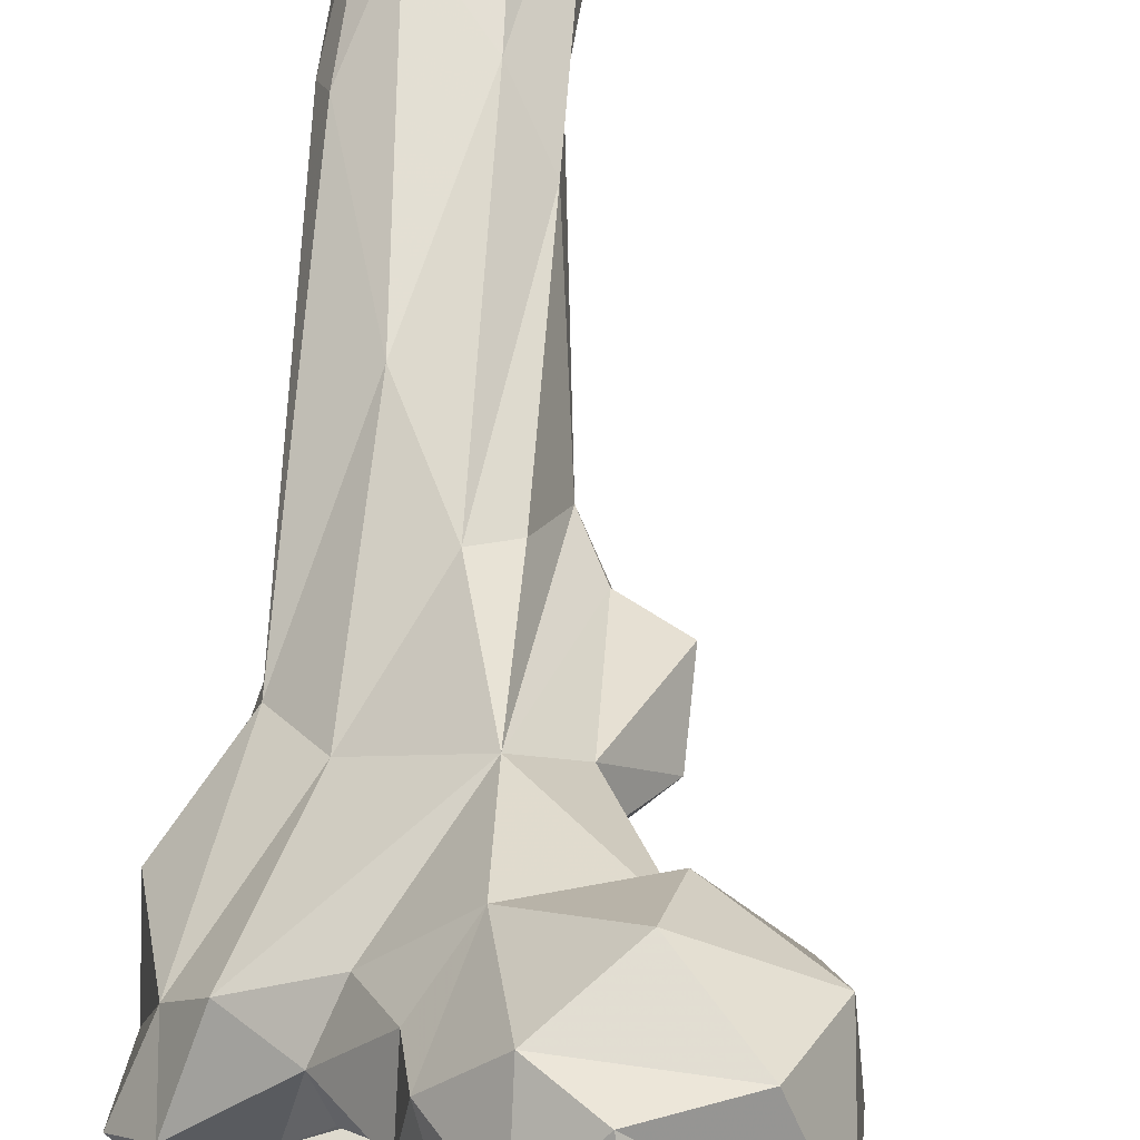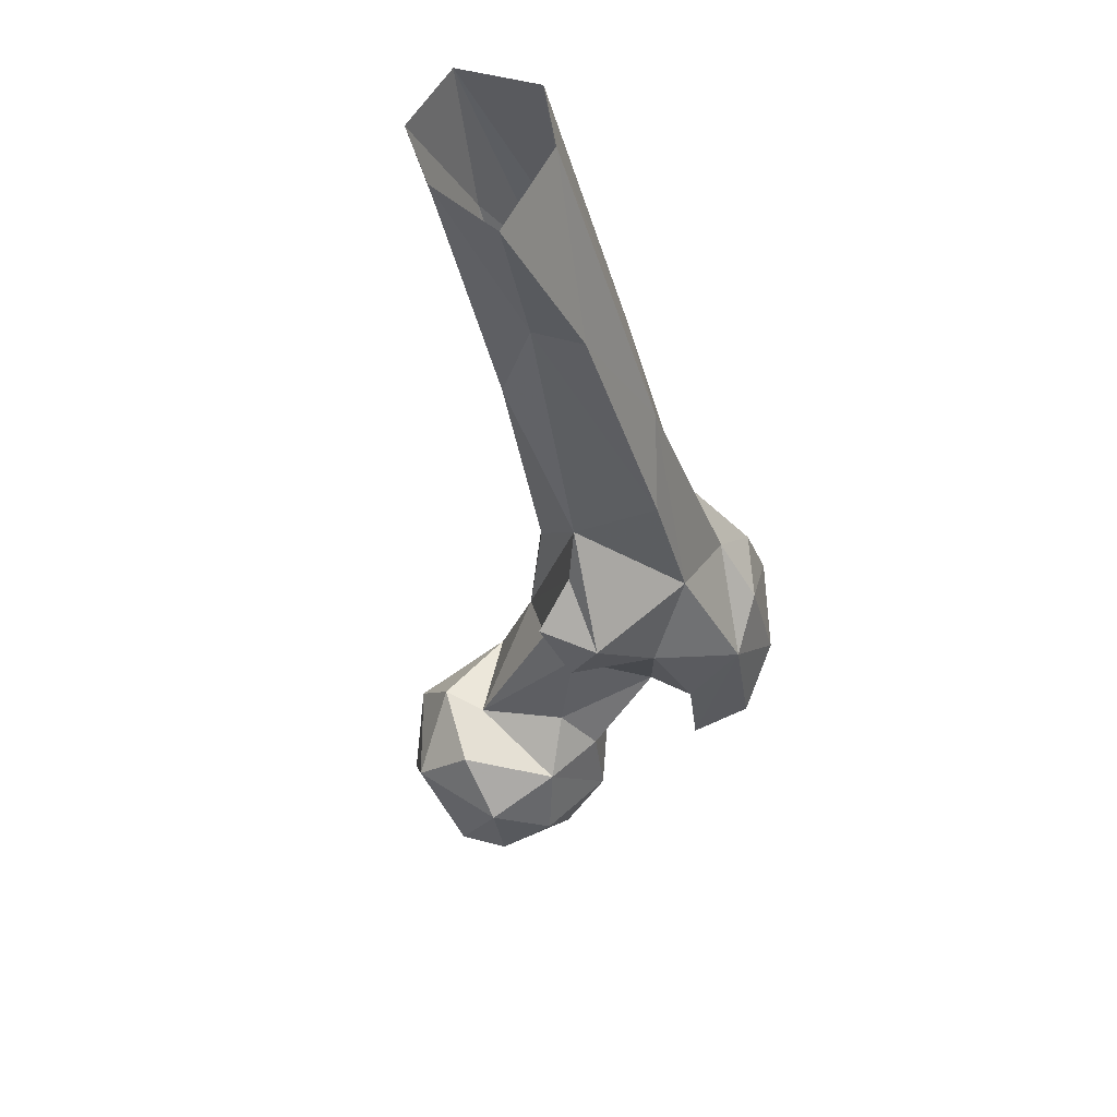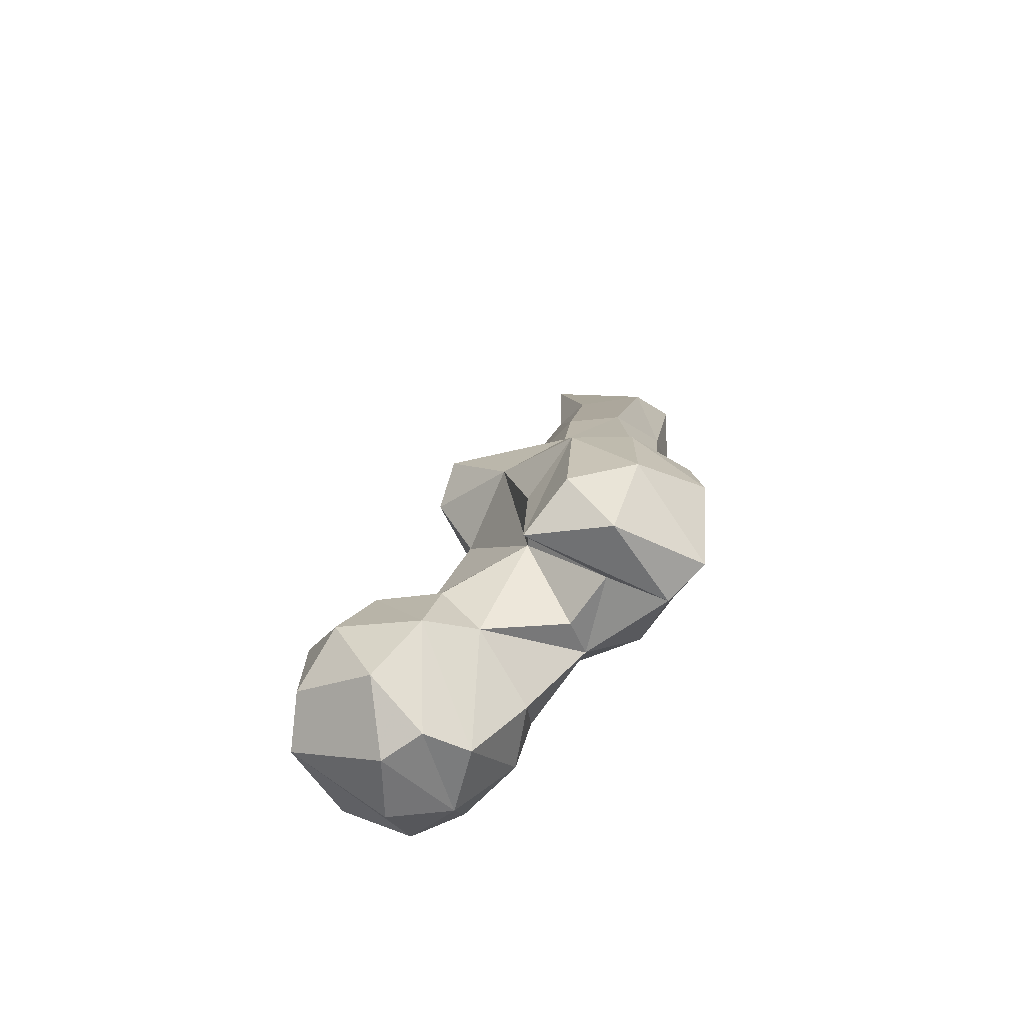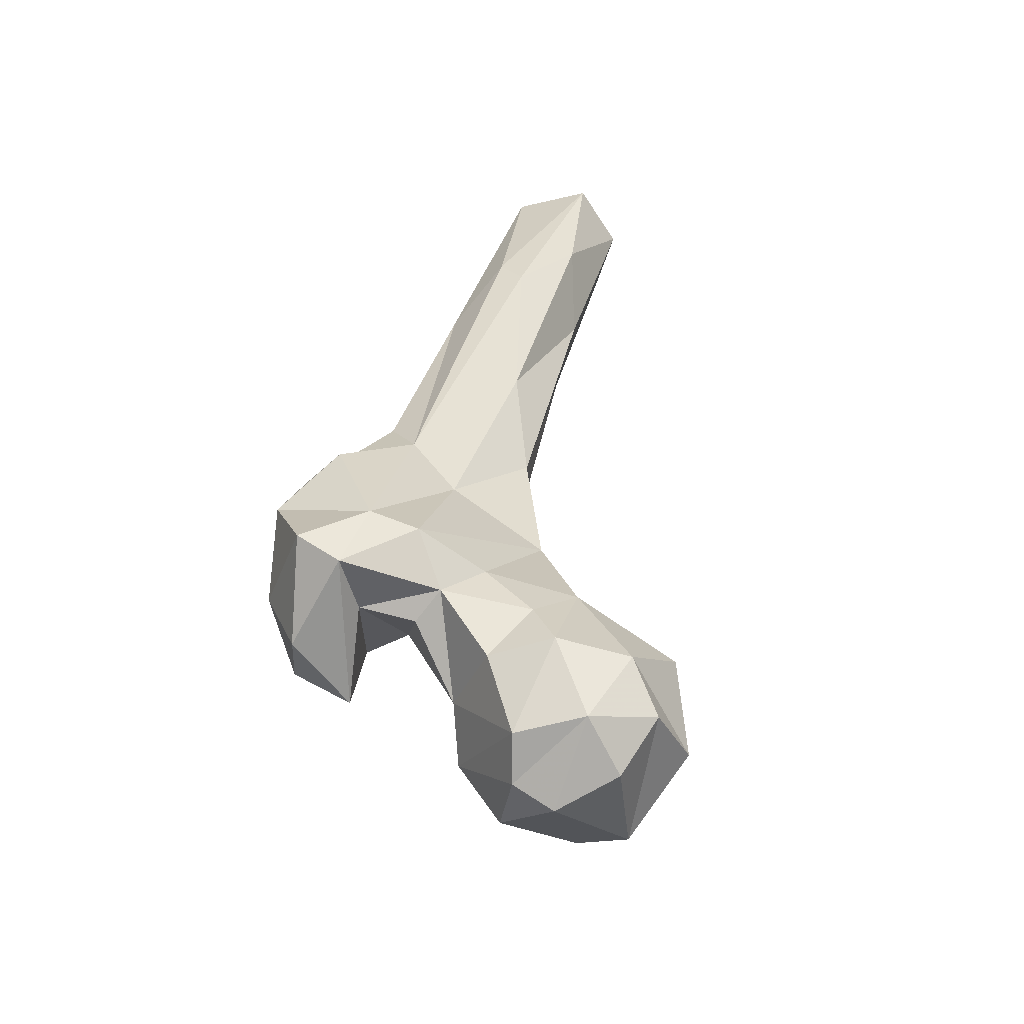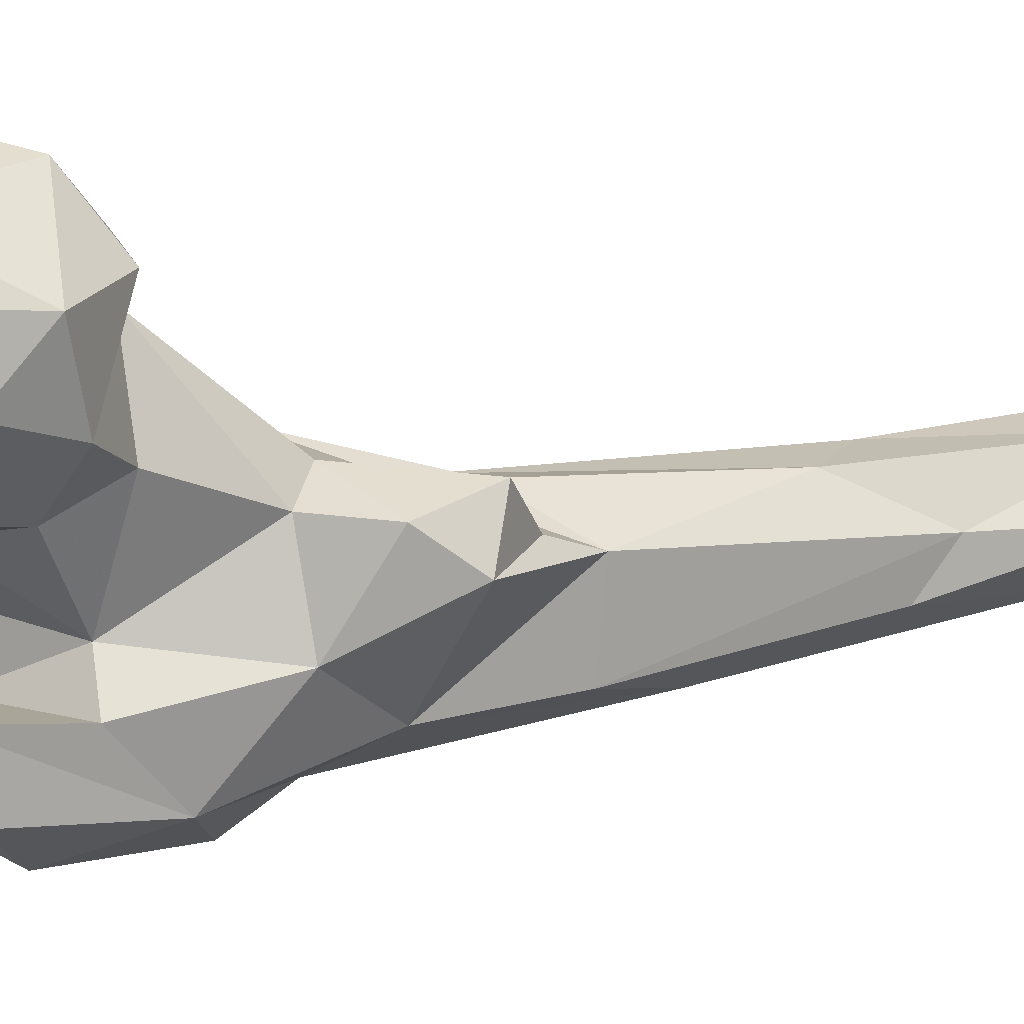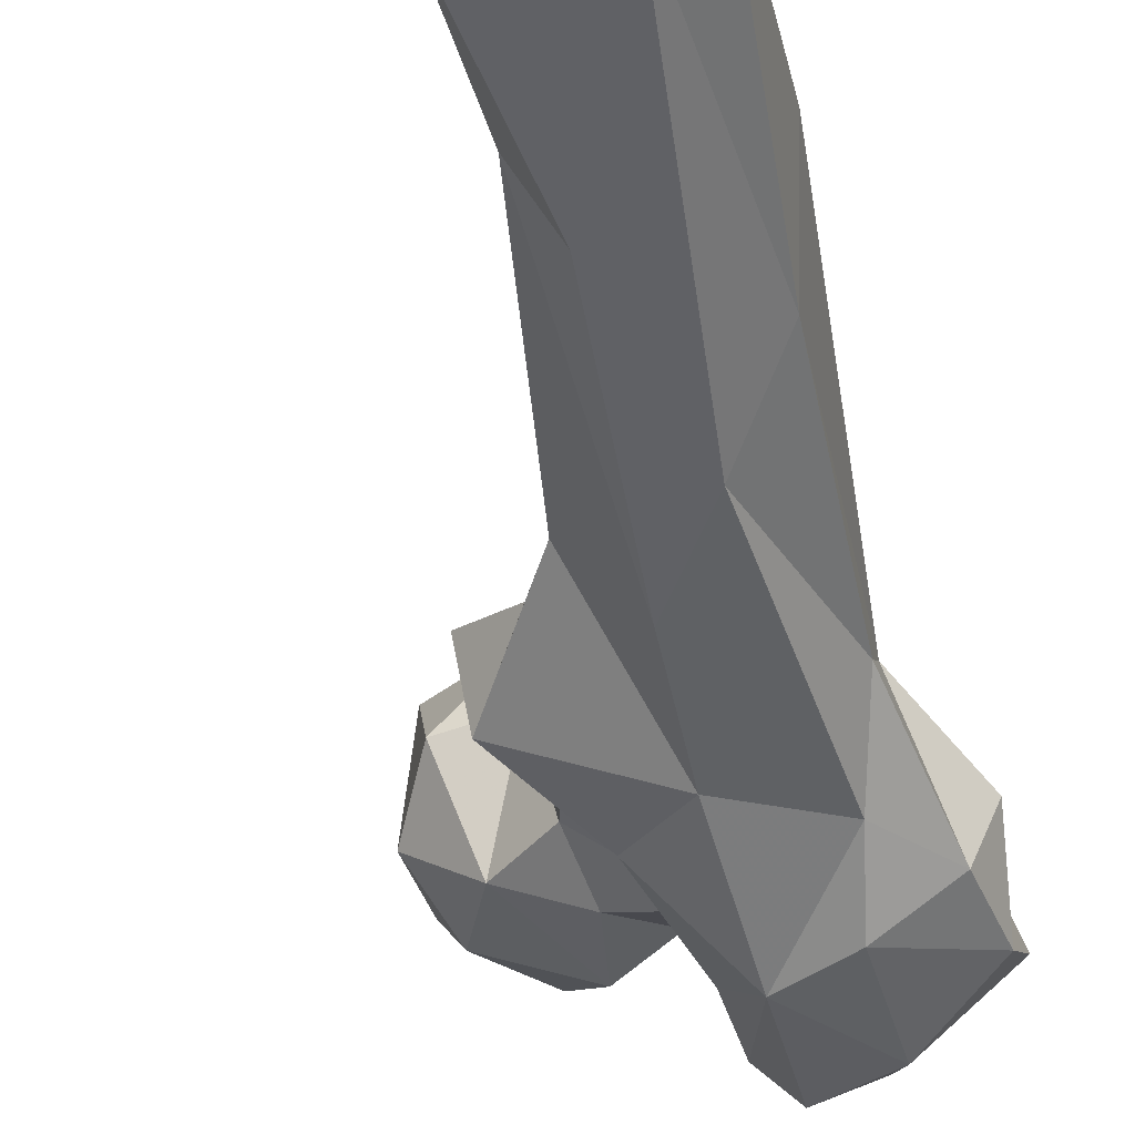
<metadata>
{"format":"obj","ext":"obj","renderer":"f3d","projection":"perspective","resolution":1024,"background":"white","views":[{"elev":45.7,"azim":-169.6,"up":"+Y"},{"elev":66.3,"azim":-60.5,"up":"+Z"},{"elev":-58.3,"azim":0.8,"up":"+Z"},{"elev":-68.9,"azim":119.5,"up":"+Z"},{"elev":-28.4,"azim":-105.9,"up":"+Y"},{"elev":-25.3,"azim":16.8,"up":"+Y"}]}
</metadata>
<code>
v 300.9 186.1 758.9
v 309.8 180.8 761.2
v 315.9 202.5 761.9
v 301 202.2 759.6
v 320 186.6 762.3
v 280.1 193.6 771.5
v 298.8 171.4 769.6
v 305.7 214.4 767.2
v 281.7 181.6 777.5
v 329.2 202.4 776.3
v 317.5 214.9 775
v 289.9 214.3 775.9
v 309.4 166.7 782.7
v 331.9 187.1 778.1
v 321.7 172.4 787.2
v 289.9 172.1 788.3
v 305.1 220.2 789.5
v 284.2 208.2 794.3
v 332.8 199.1 787.6
v 345.2 182.6 792.2
v 282.4 184.7 797.3
v 325.5 206.8 800.2
v 297.8 175.7 804
v 341.8 174.1 791.3
v 331.5 150.7 791.4
v 351 147.6 789.9
v 363.2 167.3 789.9
v 371.4 160.9 794.8
v 349.8 163.9 794.6
v 313 171.3 799.9
v 341.1 141.1 798.8
v 341.4 191.7 799.9
v 365.7 175.7 803.8
v 357.1 142.8 807.7
v 332.6 154.2 812.5
v 332.4 165.7 810.6
v 358 184.1 799.2
v 289.8 197.2 807.2
v 304 211.5 805.3
v 372.9 154 816
v 343 146.9 827.2
v 310.7 180.4 811.9
v 304 200.2 806.7
v 329.5 200 828
v 374.5 170.7 827.4
v 327 163.2 839.8
v 351.5 188.4 833.9
v 318.6 181.4 833.9
v 320 190.4 837
v 357.3 150.2 832.8
v 371 159.2 832.6
v 363 183.3 845.6
v 340.2 202.2 857.8
v 342 163.6 856
v 360.3 162.4 845
v 324 186 869.9
v 310.9 177.8 847.7
v 365 177.6 858.8
v 314.1 172.7 860.3
v 311.7 187.1 861.9
v 354.7 207.5 882.7
v 333.4 198.8 864.2
v 330.6 188.4 881.3
v 370.1 217.9 920.9
v 357.5 182.3 900.9
v 344.3 173.8 883.5
v 369.5 196.5 912.4
v 373.8 213.6 928.1
v 348.2 222.7 925.9
v 338.9 211.5 916.2
v 342.8 206.3 940.3
v 349.1 196.3 934
v 364.2 231.4 941.2
v 367.5 213.9 971.2
v 345 230.4 974.7
v 343.6 213.4 972.6
v 377 222.2 974.8
v 354.7 241.6 974.7
v 371.6 240.3 974.8
f 69 75 78
f 68 79 77
f 64 73 79
f 69 78 73
f 67 77 74
f 71 72 76
f 69 70 75
f 66 72 71
f 63 66 71
f 53 70 69
f 70 71 75
f 62 63 70
f 52 64 68
f 52 68 67
f 56 59 63
f 52 61 64
f 54 63 59
f 55 58 65
f 58 67 65
f 44 63 62
f 44 56 63
f 47 53 61
f 49 60 56
f 57 59 60
f 65 67 74
f 47 61 52
f 41 55 54
f 46 54 59
f 49 57 60
f 46 59 57
f 41 50 55
f 54 66 63
f 48 57 49
f 43 49 44
f 40 45 51
f 42 48 43
f 20 27 29
f 32 44 37
f 40 51 50
f 22 43 44
f 43 48 49
f 34 50 41
f 36 48 42
f 35 46 36
f 35 41 46
f 37 44 47
f 33 37 47
f 30 36 42
f 36 46 48
f 22 39 43
f 1 2 7
f 22 44 32
f 44 53 47
f 23 42 43
f 38 43 39
f 34 40 50
f 18 38 39
f 29 35 36
f 51 58 55
f 7 16 9
f 20 29 24
f 17 18 39
f 72 74 76
f 16 23 21
f 15 24 36
f 24 29 36
f 26 28 34
f 61 69 73
f 41 54 46
f 25 26 31
f 20 32 37
f 20 37 27
f 44 49 56
f 28 40 34
f 6 21 18
f 25 35 29
f 45 52 51
f 54 65 66
f 12 18 17
f 52 67 58
f 10 22 19
f 67 68 77
f 54 55 65
f 25 31 41
f 3 11 10
f 6 9 21
f 9 16 21
f 3 8 11
f 61 73 64
f 26 27 28
f 6 12 8
f 18 21 38
f 25 27 26
f 11 12 17
f 15 36 30
f 26 34 31
f 25 29 27
f 13 15 30
f 11 17 22
f 44 62 53
f 19 32 20
f 19 22 32
f 15 20 24
f 6 7 9
f 53 62 70
f 10 11 22
f 46 57 48
f 7 13 16
f 28 33 40
f 31 34 41
f 27 33 28
f 23 43 38
f 65 74 72
f 14 20 15
f 27 37 33
f 53 69 61
f 5 14 15
f 51 52 58
f 13 30 23
f 17 39 22
f 5 15 13
f 33 47 52
f 73 78 79
f 33 52 45
f 5 10 14
f 2 5 13
f 8 12 11
f 25 41 35
f 23 30 42
f 2 13 7
f 50 51 55
f 13 23 16
f 33 45 40
f 6 18 12
f 2 3 5
f 21 23 38
f 64 79 68
f 63 71 70
f 3 4 8
f 71 76 75
f 56 60 59
f 1 6 4
f 3 10 5
f 65 72 66
f 1 7 6
f 1 4 3
f 1 3 2
f 10 19 14
f 14 19 20
f 4 6 8

</code>
